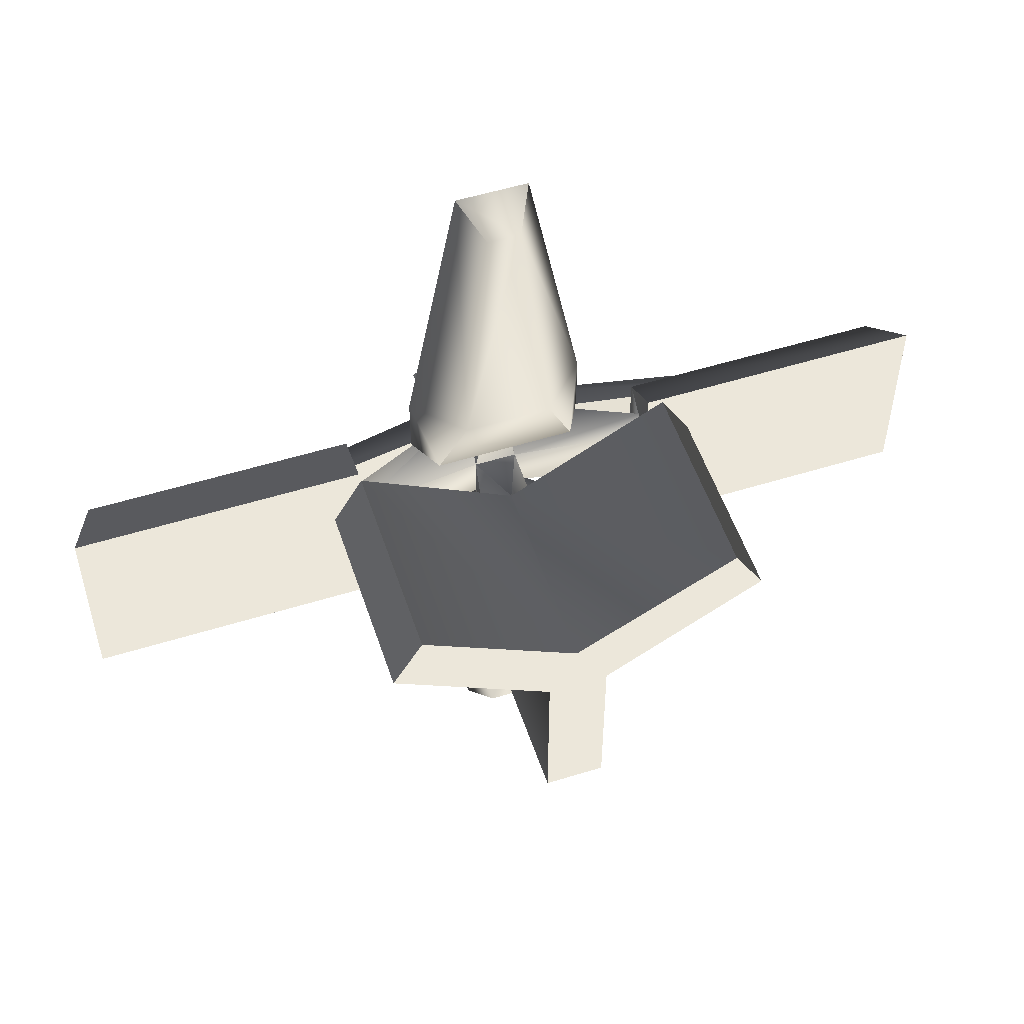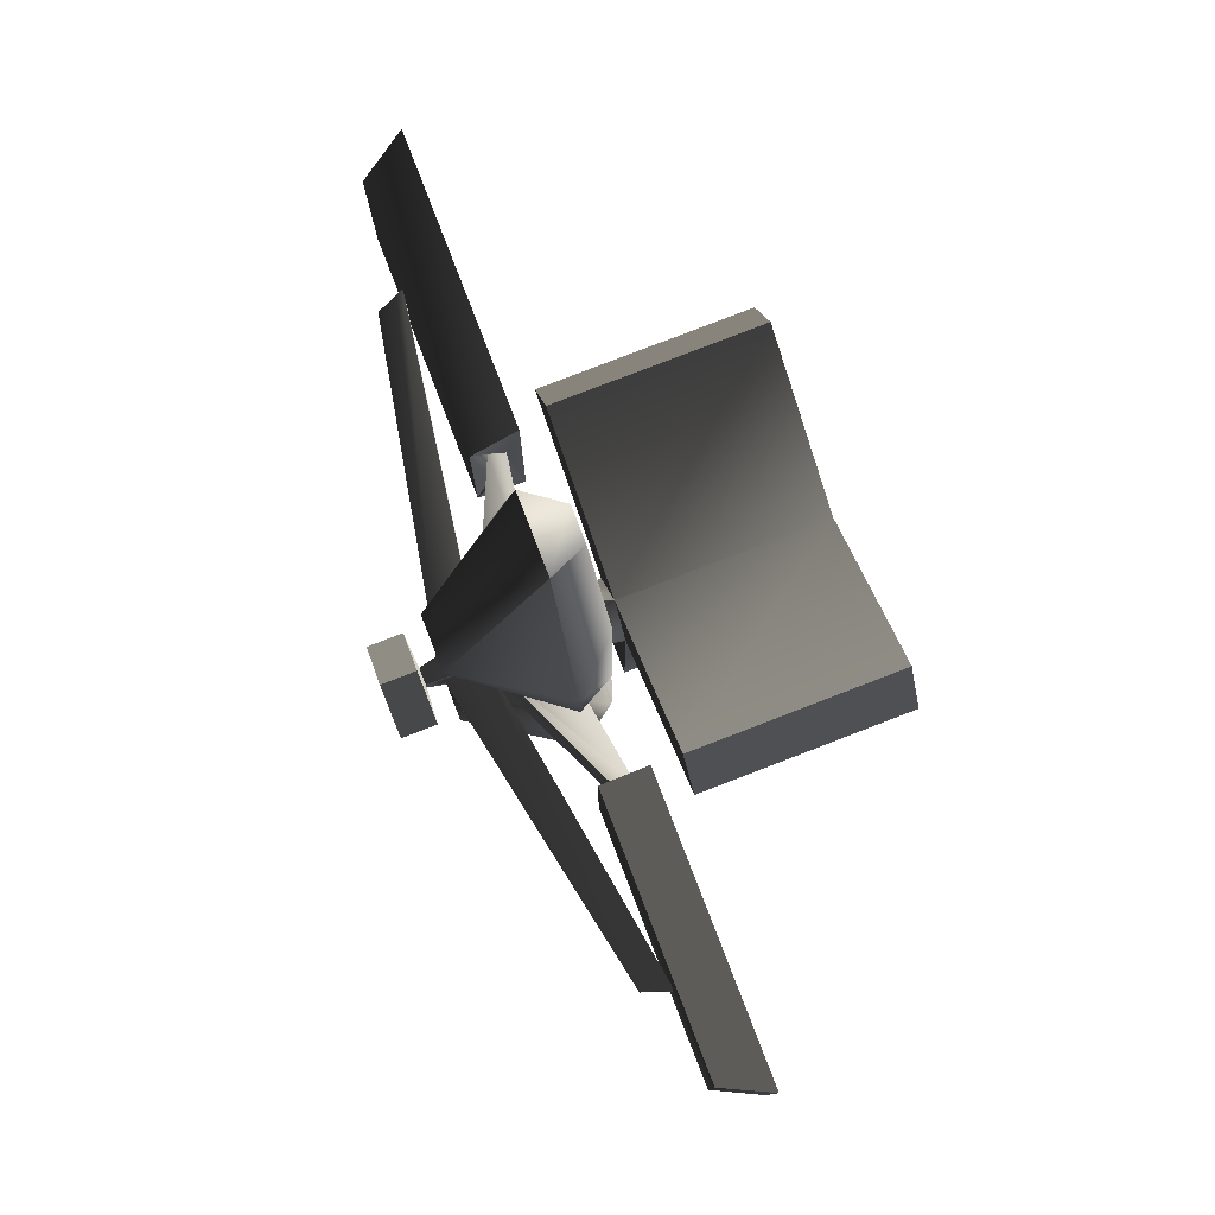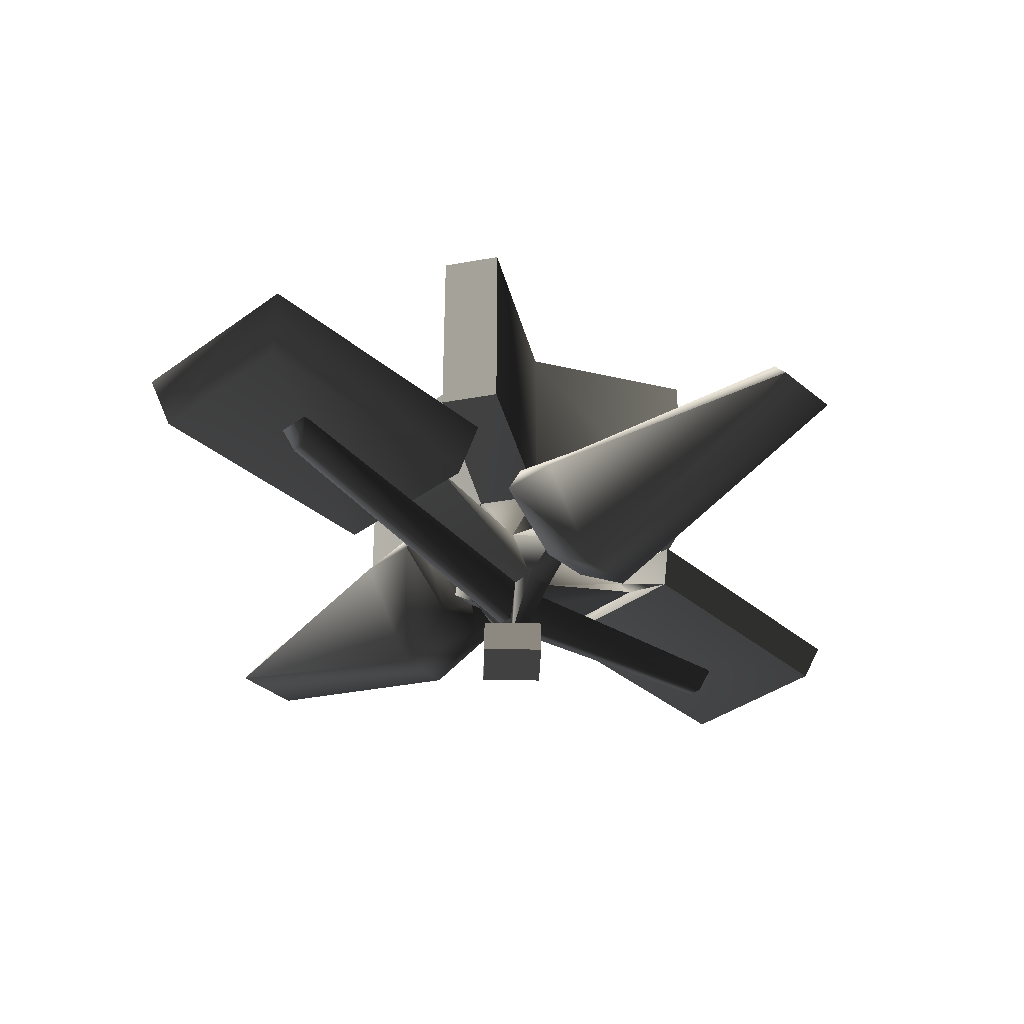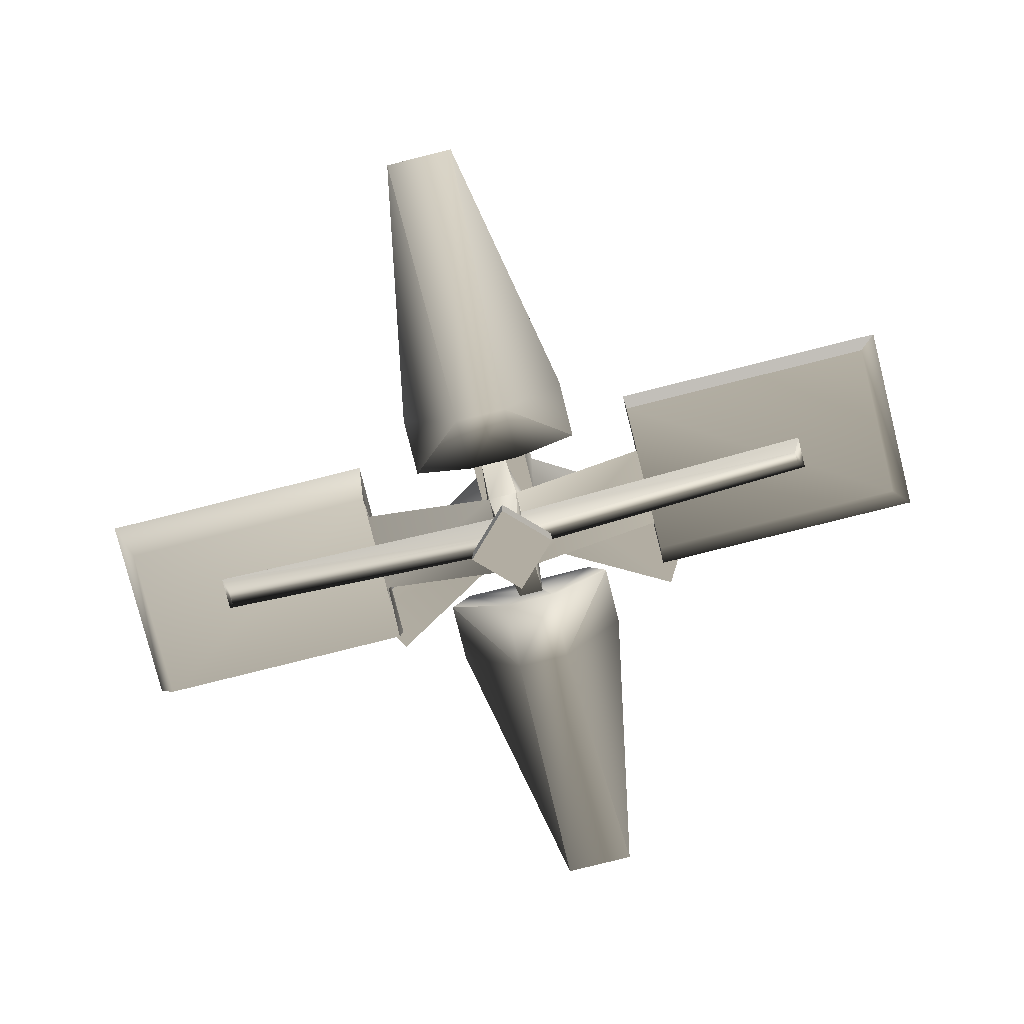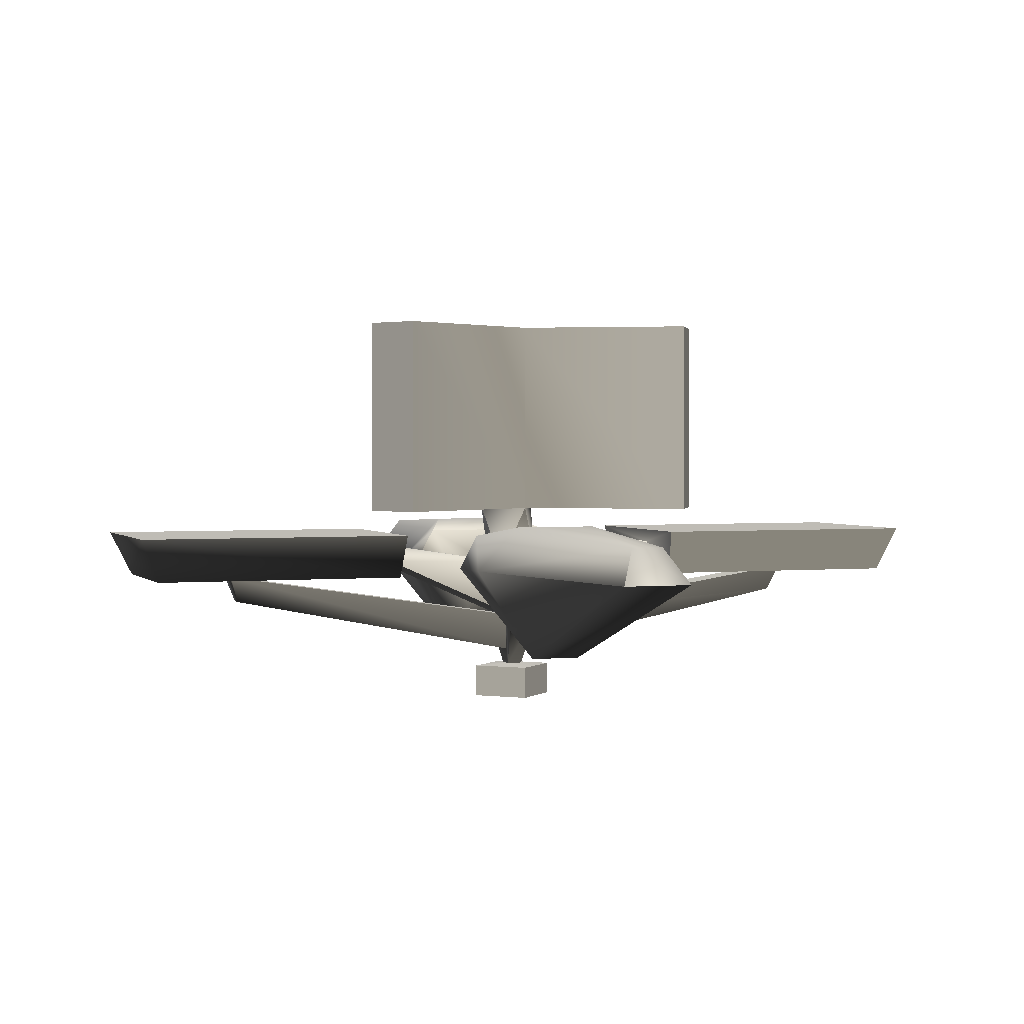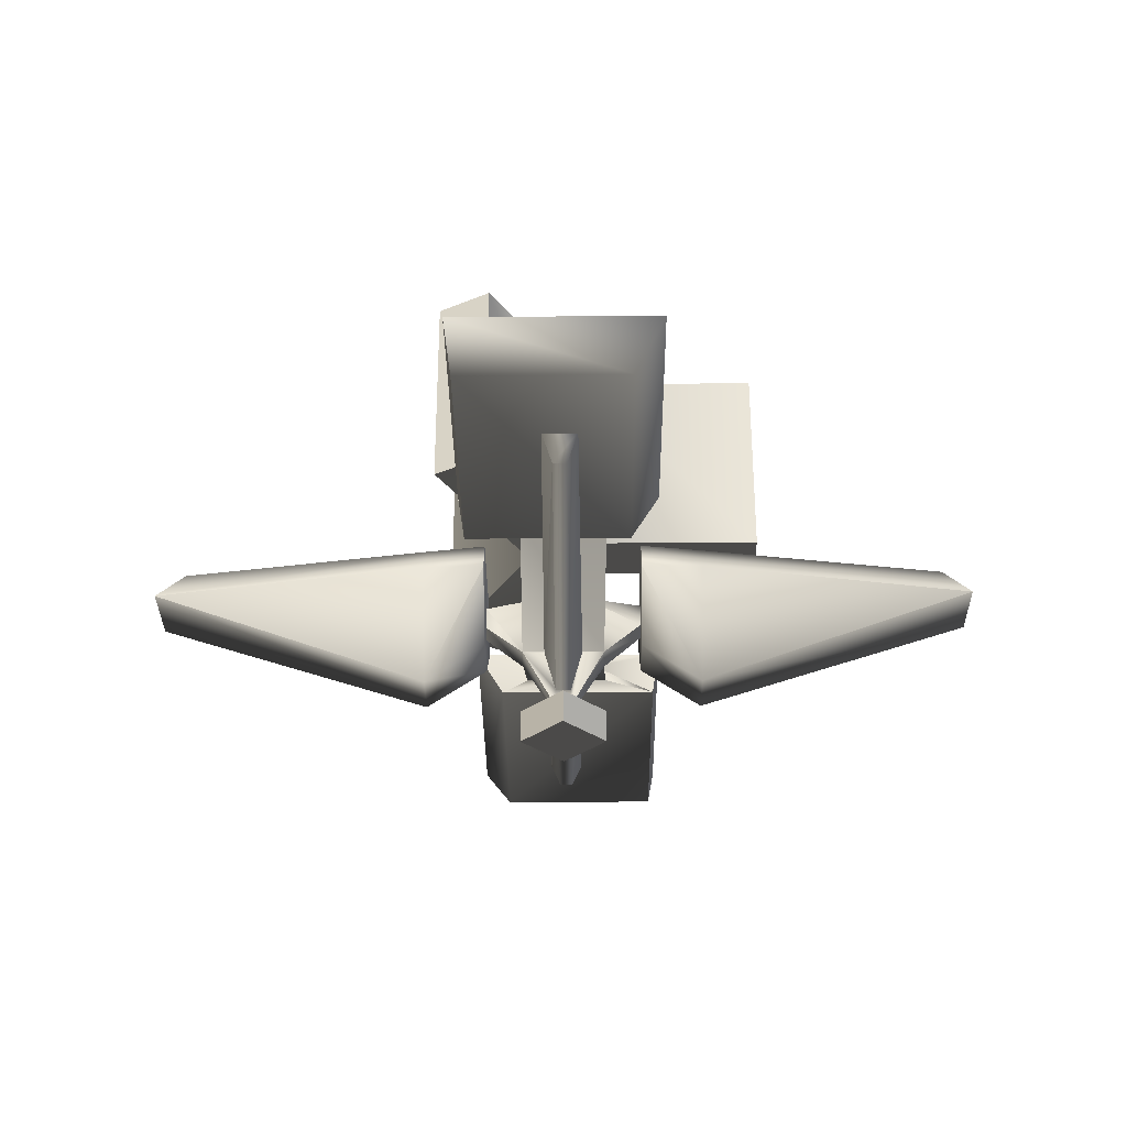
<metadata>
{"format":"obj","ext":"obj","renderer":"f3d","projection":"perspective","resolution":1024,"background":"white","views":[{"elev":53.4,"azim":-18.4,"up":"+Y"},{"elev":79.7,"azim":-111.1,"up":"+Y"},{"elev":-37.3,"azim":133.3,"up":"+Z"},{"elev":-79.0,"azim":14.1,"up":"+Z"},{"elev":1.9,"azim":160.1,"up":"+Z"},{"elev":-32.1,"azim":-89.4,"up":"+Z"}]}
</metadata>
<code>
v  28.12 -6.359 -1.216
v  28.12 4.506 -1.216
v  29.64 6.39 1.928
v  29.64 -6.826 1.928
v  10.33 4.506 -1.216
v  10.33 6.39 1.928
v  10.33 -6.359 -1.216
v  10.33 -6.826 1.928
v  10.53 2.719 -0.1016
v  10.42 1.859 1.015
v  10.53 -2.932 -0.1016
v  10.42 -2.072 1.015
v  1.431 -1.431 -0.3721
v  1.431 1.431 -0.3721
v  1.023 2.773 -4.368
v  1.023 -2.773 -4.368
v  0.7294 -5.291 -2.276
v  -1.023 -2.773 -4.368
v  0.4269 -5.3 -0.6063
v  -0.5386 -0.5386 -8.227
v  0.5386 -0.5386 -8.227
v  0.6644 -0.5174 -7.109
v  0.9896 -1.29 -4.421
v  0.6644 0.5176 -7.109
v  21.56 -0.4533 -3.018
v  21.56 0.4534 -3.018
v  0.9896 1.29 -4.421
v  22.19 -1.13 -1.158
v  22.19 1.13 -1.158
v  0.5386 0.5386 -8.227
v  -1.023 2.773 -4.368
v  -0.5386 0.5386 -8.227
v  0 2.896 -8.388
v  2.896 0 -8.388
v  -0.7294 5.291 -2.276
v  1.032 5.291 -2.276
v  1.775 5.293 -4.276
v  0.7294 5.3 -0.6063
v  -1.747 5.293 -4.276
v  -4.668 5.293 1.795
v  -0.4269 5.3 -0.6063
v  -1.747 9.324 -7.055
v  -5.95 5.293 -0.6002
v  -2.362 27.85 -0.5932
v  1.775 9.324 -7.055
v  -5.95 9.342 -0.5932
v  -2.875 9.325 2.537
v  -1.082 26.11 1.795
v  1.11 26.11 1.795
v  2.39 27.85 -0.5932
v  2.903 9.325 2.537
v  5.978 9.342 -0.5932
v  5.978 5.293 -0.6002
v  4.696 5.293 1.795
v  -1.431 1.431 -0.3721
v  -10.53 2.719 -0.1016
v  -10.42 1.859 1.015
v  -1.032 1.29 -4.421
v  -0.6963 0.5174 -7.109
v  -1.032 -1.29 -4.421
v  -22.19 1.13 -1.158
v  -21.56 0.4533 -3.018
v  -0.6963 -0.5176 -7.109
v  -21.56 -0.4534 -3.018
v  -2.896 0 -8.388
v  -22.19 -1.13 -1.158
v  0 -2.896 -8.388
v  0 2.896 -10.67
v  -2.896 0 -10.67
v  2.896 0 -10.67
v  0 -2.896 -10.67
v  -10.53 -2.932 -0.1016
v  -1.431 -1.431 -0.3721
v  -1.032 -5.291 -2.276
v  -10.33 6.359 -1.216
v  -10.33 -4.506 -1.216
v  -10.42 -2.072 1.015
v  -28.12 -4.506 -1.216
v  -28.12 6.359 -1.216
v  -29.64 -6.39 1.928
v  -10.33 -6.39 1.928
v  -29.64 6.826 1.928
v  -10.33 6.826 1.928
v  -0.7294 -5.3 -0.6063
v  -2.011 -1.359 3.706
v  -0.1717 2.421 3.706
v  2.012 -1.359 3.706
v  -4.668 -5.293 1.795
v  4.696 -5.293 1.795
v  -5.95 -5.293 -0.6002
v  -5.95 -9.342 -0.5932
v  -2.875 -9.325 2.537
v  -1.747 -5.293 -4.276
v  -1.747 -9.324 -7.055
v  -1.082 -26.11 1.795
v  -2.362 -27.85 -0.5932
v  2.903 -9.325 2.537
v  2.39 -27.85 -0.5932
v  1.11 -26.11 1.795
v  1.775 -9.324 -7.055
v  5.978 -9.342 -0.5932
v  5.978 -5.293 -0.6002
v  1.775 -5.293 -4.276
v  2.012 -13.39 3.706
v  2.012 -1.359 17.34
v  12.6 4.955 3.706
v  2.012 -13.39 17.34
v  10.59 8.439 3.706
v  -2.011 -13.39 3.706
v  -2.011 -13.39 17.34
v  -2.011 -1.359 17.34
v  -0.1717 2.421 17.34
v  -12.6 4.954 17.34
v  -10.59 8.438 17.34
v  -12.6 4.954 3.706
v  -10.59 8.438 3.706
v  10.59 8.439 17.34
v  12.6 4.955 17.34
g frm-bound
f 1 2 3
f 4 1 3
f 3 2 5
f 6 3 5
f 4 3 6
f 2 1 7
f 5 2 7
f 1 4 8
f 7 1 8
f 8 4 6
f 9 10 6
f 5 9 6
f 6 10 8
f 11 9 5
f 7 11 5
f 12 11 7
f 8 12 7
f 10 12 8
f 13 12 10
f 14 13 10
f 14 10 9
f 9 11 15
f 15 14 9
f 11 16 15
f 16 11 12
f 13 16 12
f 16 17 18
f 19 17 16
f 13 19 16
f 16 18 20
f 21 16 20
f 16 21 22
f 23 16 22
f 15 16 23
f 22 21 24
f 23 22 25
f 22 24 26
f 25 22 26
f 27 15 23
f 28 23 25
f 27 23 28
f 29 28 25
f 26 29 25
f 26 24 29
f 24 30 27
f 21 30 24
f 24 27 29
f 30 15 27
f 29 27 28
f 31 15 30
f 32 31 30
f 33 32 30
f 34 33 30
f 34 30 21
f 35 36 15
f 31 35 15
f 15 36 14
f 36 37 38
f 39 37 36
f 35 39 36
f 36 38 14
f 40 39 35
f 41 40 35
f 41 35 31
f 39 42 37
f 42 39 43
f 43 39 40
f 42 44 45
f 43 46 42
f 42 45 37
f 44 42 46
f 40 46 43
f 40 47 46
f 46 47 44
f 44 48 49
f 50 44 49
f 44 50 45
f 47 48 44
f 49 48 47
f 51 49 47
f 47 40 51
f 49 51 52
f 50 49 52
f 52 45 50
f 45 52 53
f 52 51 54
f 53 52 54
f 40 54 51
f 54 40 41
f 54 37 53
f 38 54 41
f 37 54 38
f 53 37 45
f 38 41 55
f 14 38 55
f 55 41 31
f 31 18 56
f 31 56 57
f 55 31 57
f 18 31 58
f 31 32 59
f 58 31 59
f 60 18 58
f 60 58 61
f 58 59 62
f 61 58 62
f 59 32 63
f 59 63 64
f 62 59 64
f 65 20 32
f 33 65 32
f 32 20 63
f 63 20 60
f 63 60 66
f 64 63 66
f 64 66 62
f 66 61 62
f 66 60 61
f 20 18 60
f 67 21 20
f 65 67 20
f 68 69 65
f 33 68 65
f 65 69 67
f 70 68 33
f 34 70 33
f 71 69 68
f 70 71 68
f 69 71 67
f 67 71 34
f 67 34 21
f 71 70 34
f 18 72 56
f 18 73 72
f 17 74 18
f 18 74 73
f 56 75 57
f 56 72 76
f 75 56 76
f 72 77 76
f 73 77 72
f 76 78 79
f 75 76 79
f 80 78 76
f 81 80 76
f 77 81 76
f 81 77 57
f 55 57 77
f 73 55 77
f 82 80 81
f 83 82 81
f 83 81 57
f 80 82 78
f 82 79 78
f 79 82 75
f 82 83 75
f 75 83 57
f 74 84 73
f 73 84 13
f 73 13 85
f 55 73 85
f 14 55 86
f 86 55 85
f 13 14 87
f 86 87 14
f 84 19 13
f 87 85 13
f 88 89 19
f 84 88 19
f 19 89 17
f 90 91 88
f 91 92 88
f 89 88 92
f 88 93 90
f 93 88 84
f 90 93 94
f 94 91 90
f 95 92 91
f 96 95 91
f 91 94 96
f 92 95 97
f 97 89 92
f 98 99 95
f 96 98 95
f 95 99 97
f 98 96 94
f 100 98 94
f 100 94 93
f 98 100 101
f 97 99 98
f 101 97 98
f 89 97 101
f 102 101 100
f 89 101 102
f 103 100 93
f 100 103 102
f 102 103 89
f 89 103 17
f 103 93 74
f 17 103 74
f 74 93 84
f 85 87 104
f 105 87 106
f 87 105 107
f 104 87 107
f 87 86 108
f 106 87 108
f 109 104 107
f 109 85 104
f 110 109 107
f 107 105 110
f 111 85 109
f 110 111 109
f 105 111 110
f 105 112 111
f 85 111 113
f 111 112 114
f 113 111 114
f 115 113 114
f 115 85 113
f 116 115 114
f 114 112 116
f 86 85 115
f 116 86 115
f 112 86 116
f 86 112 117
f 112 105 118
f 117 112 118
f 106 108 117
f 118 106 117
f 108 86 117
f 118 105 106

</code>
